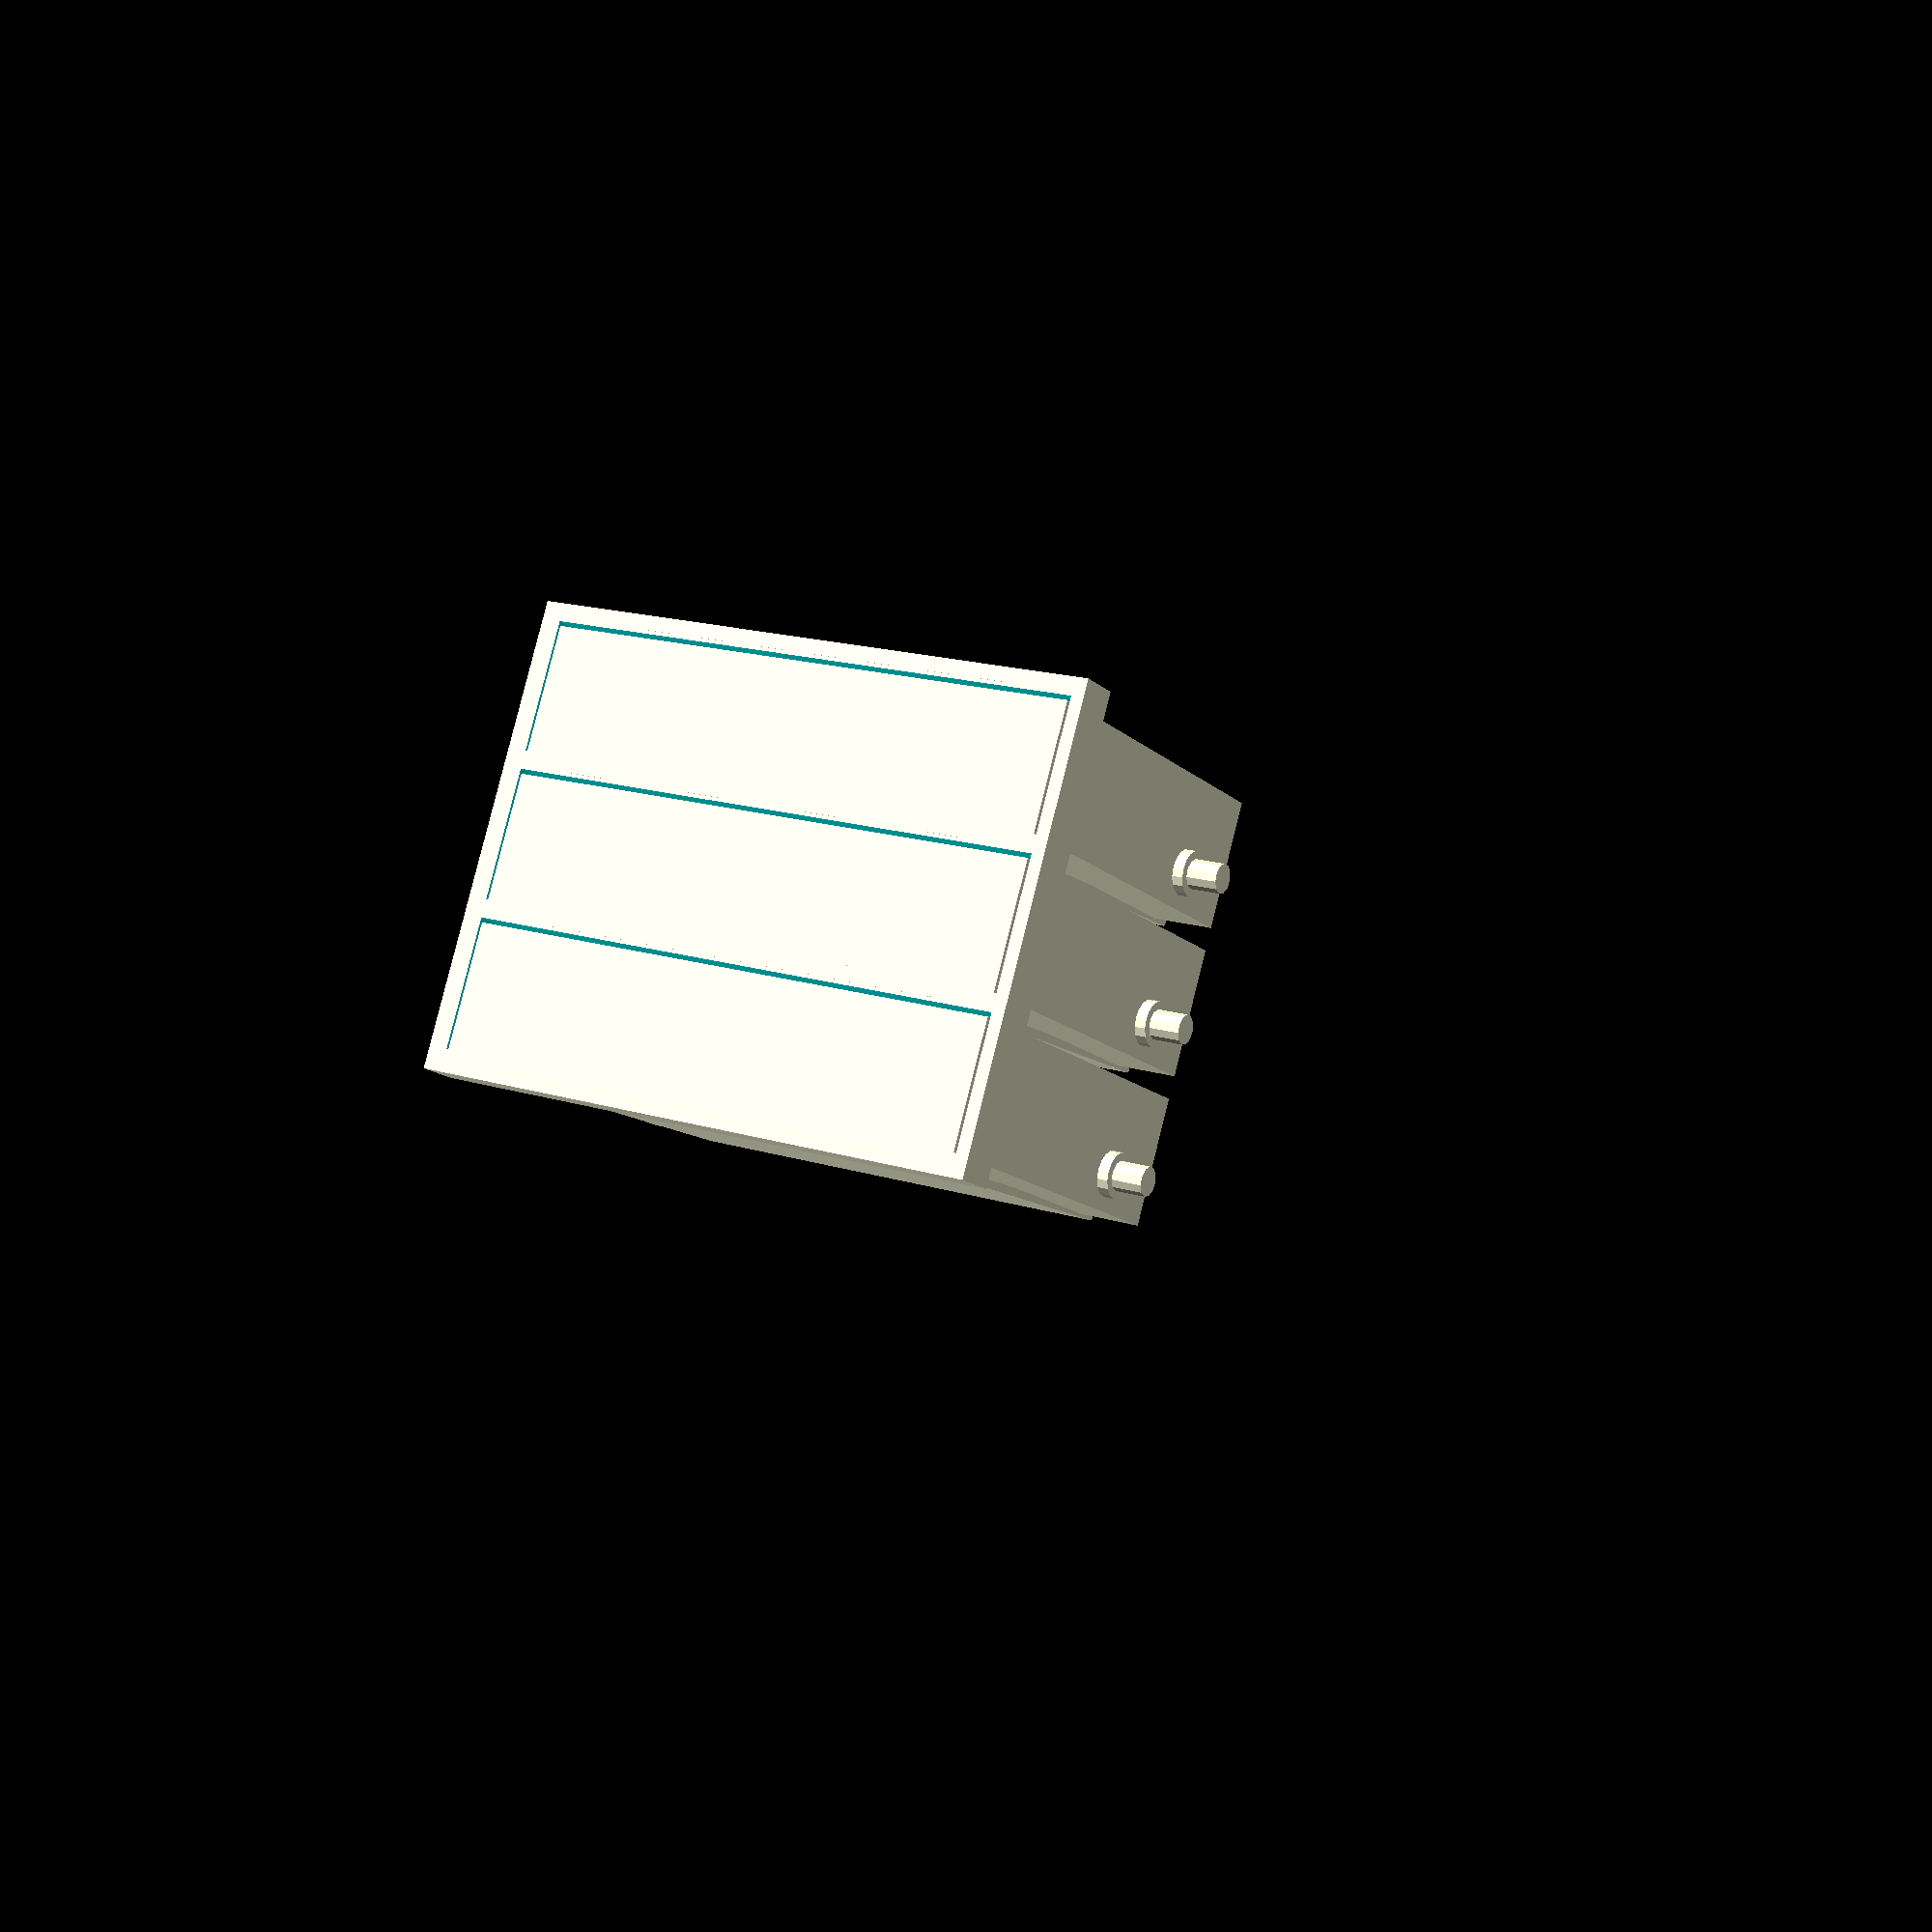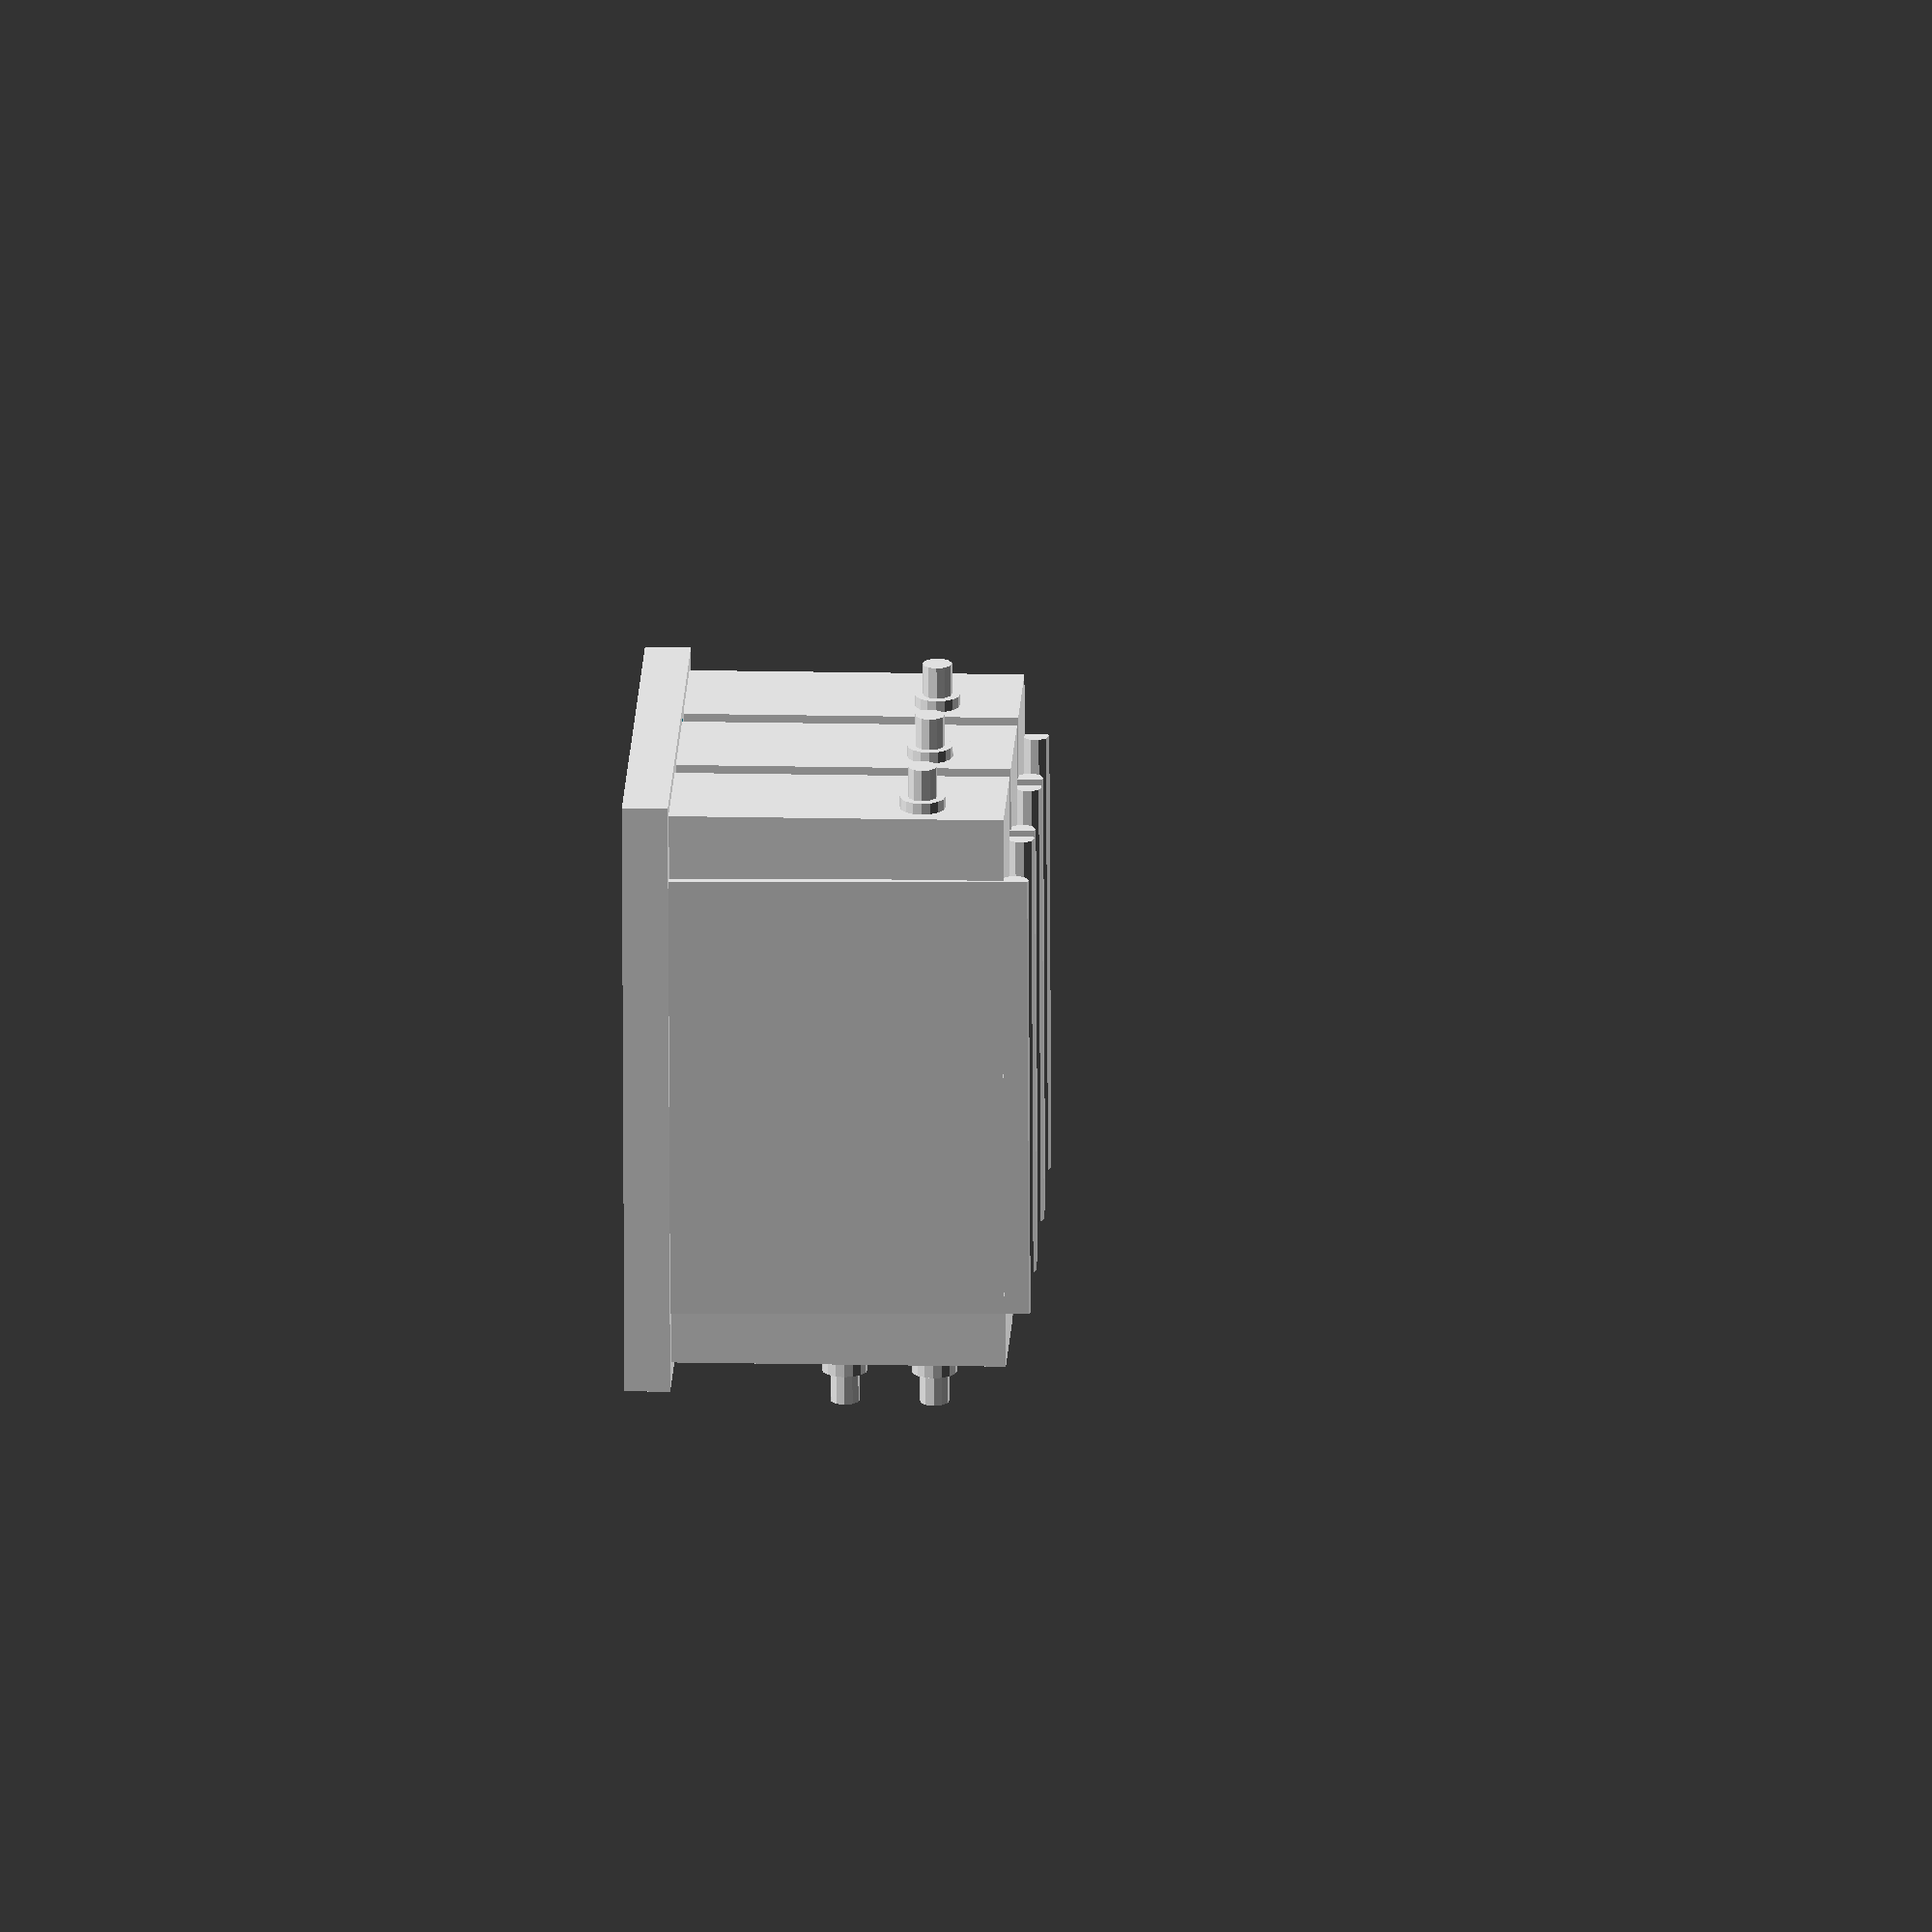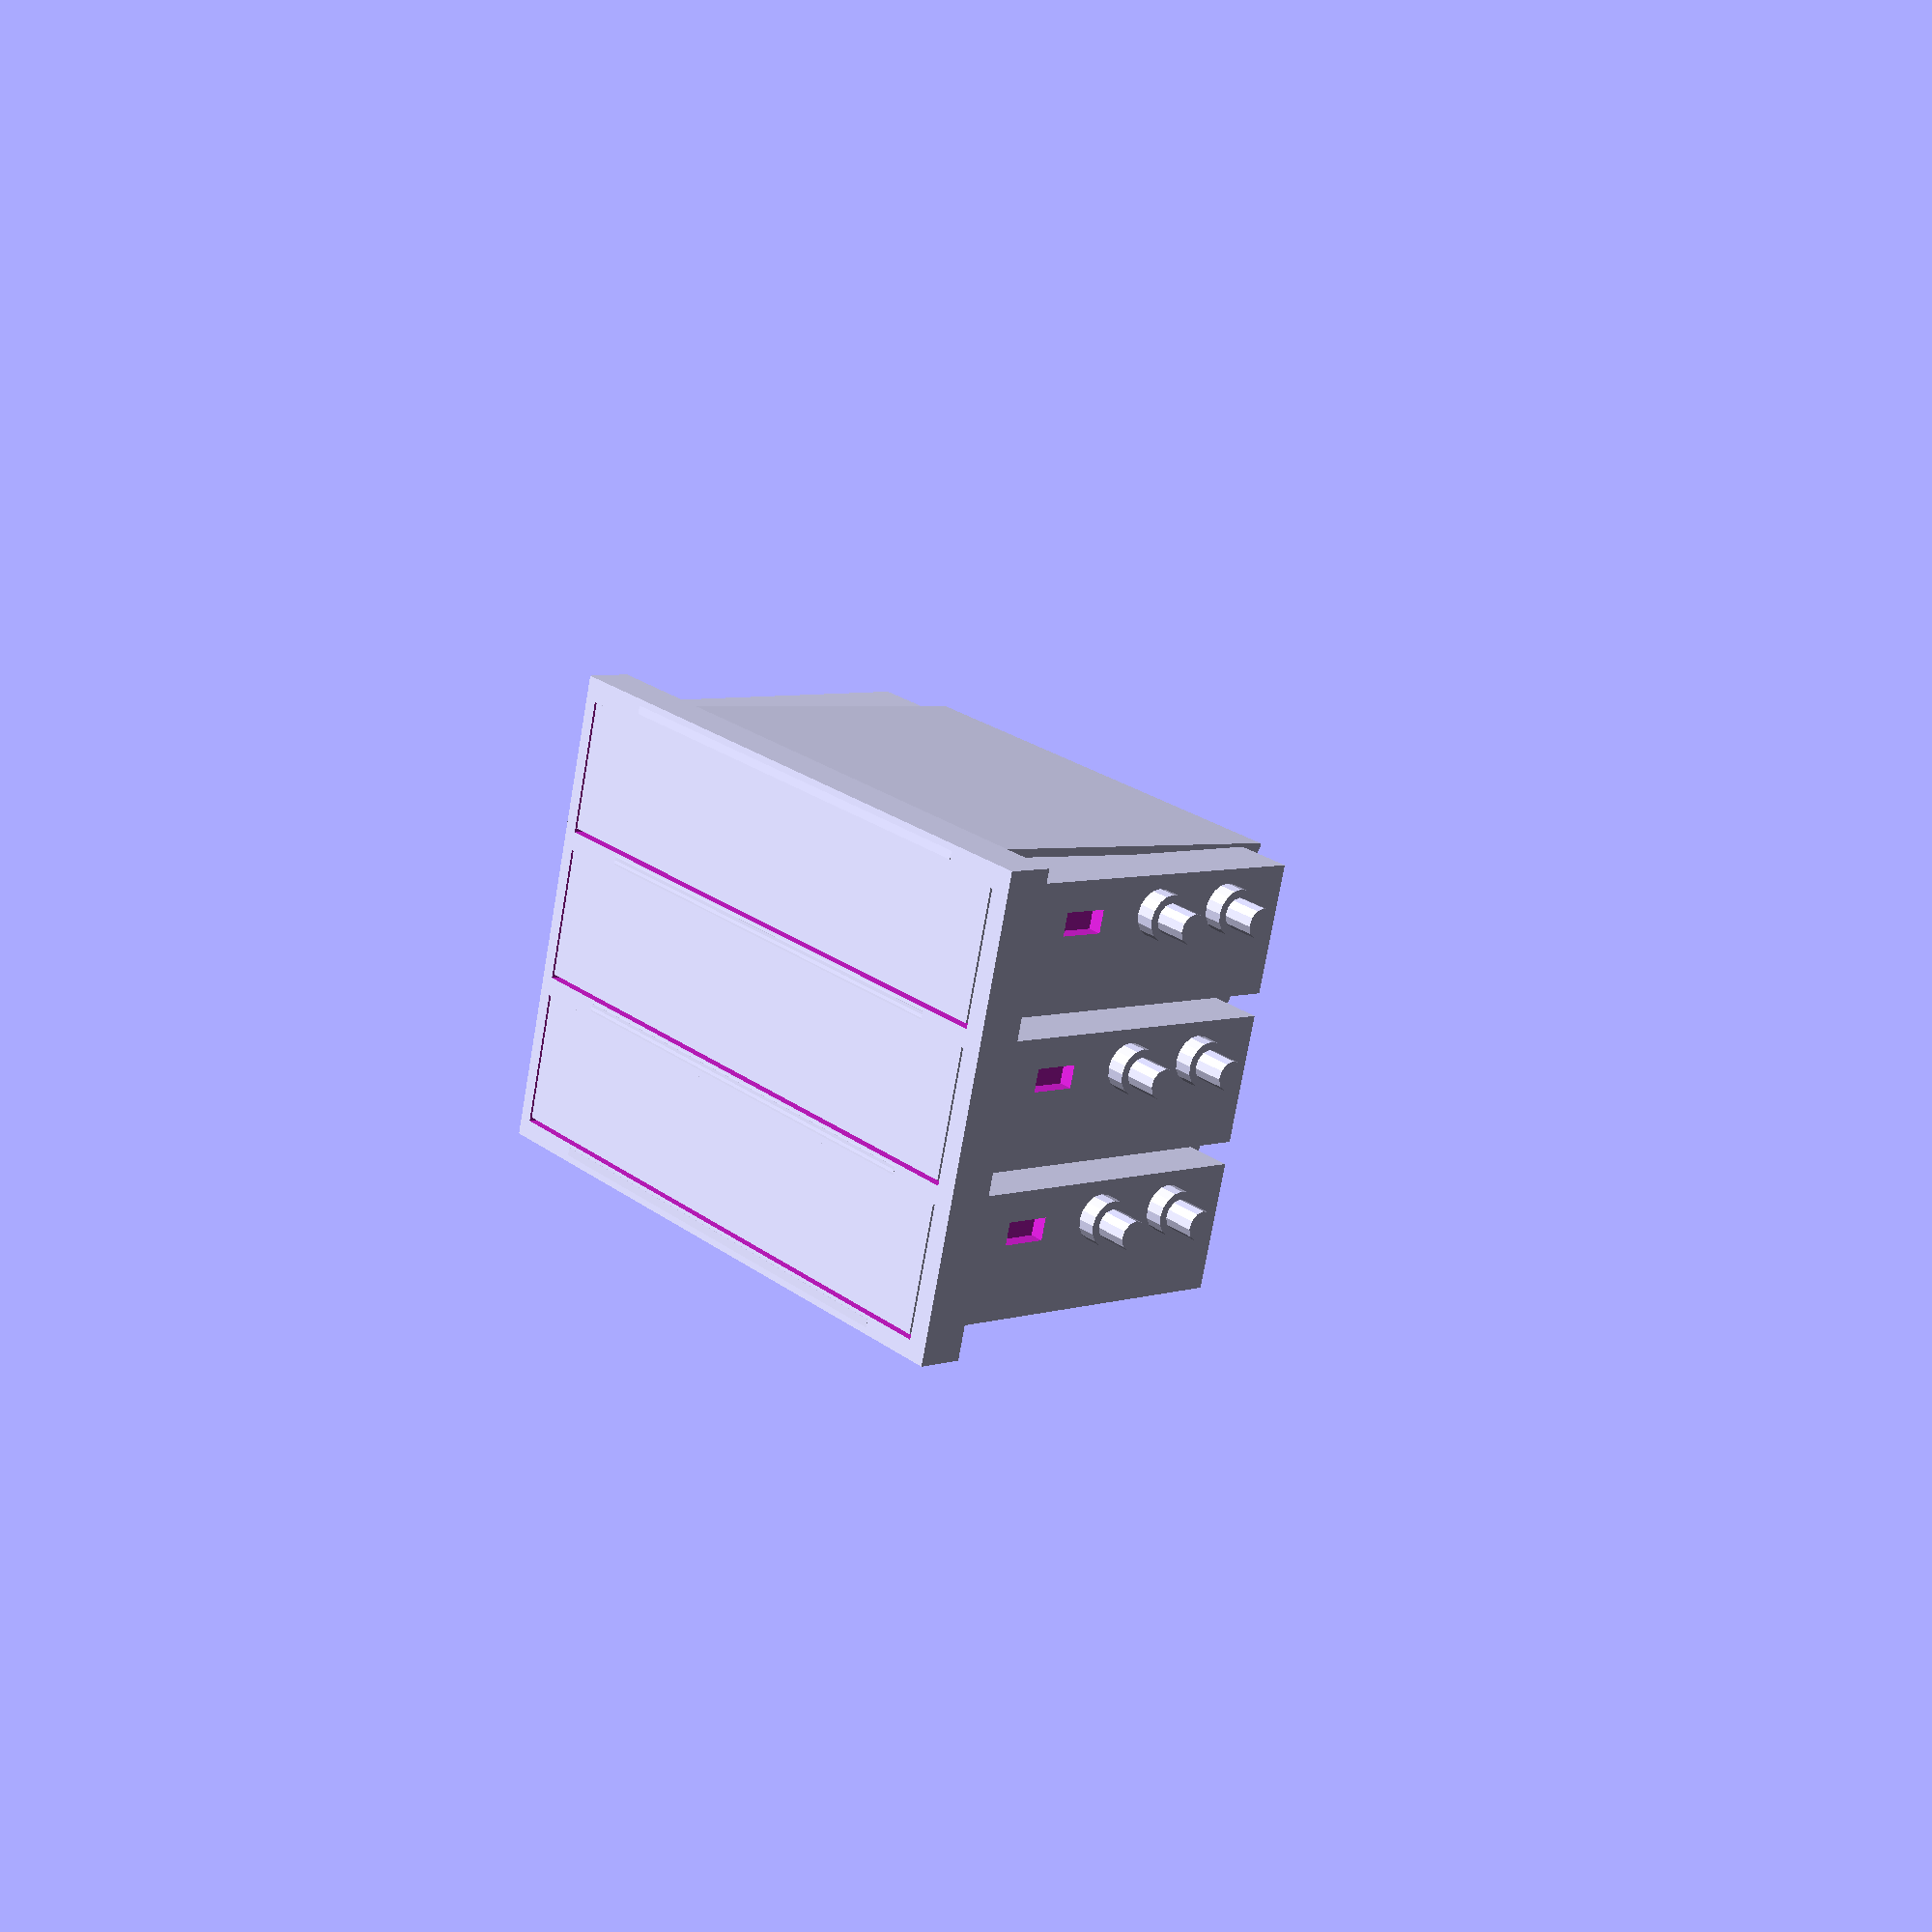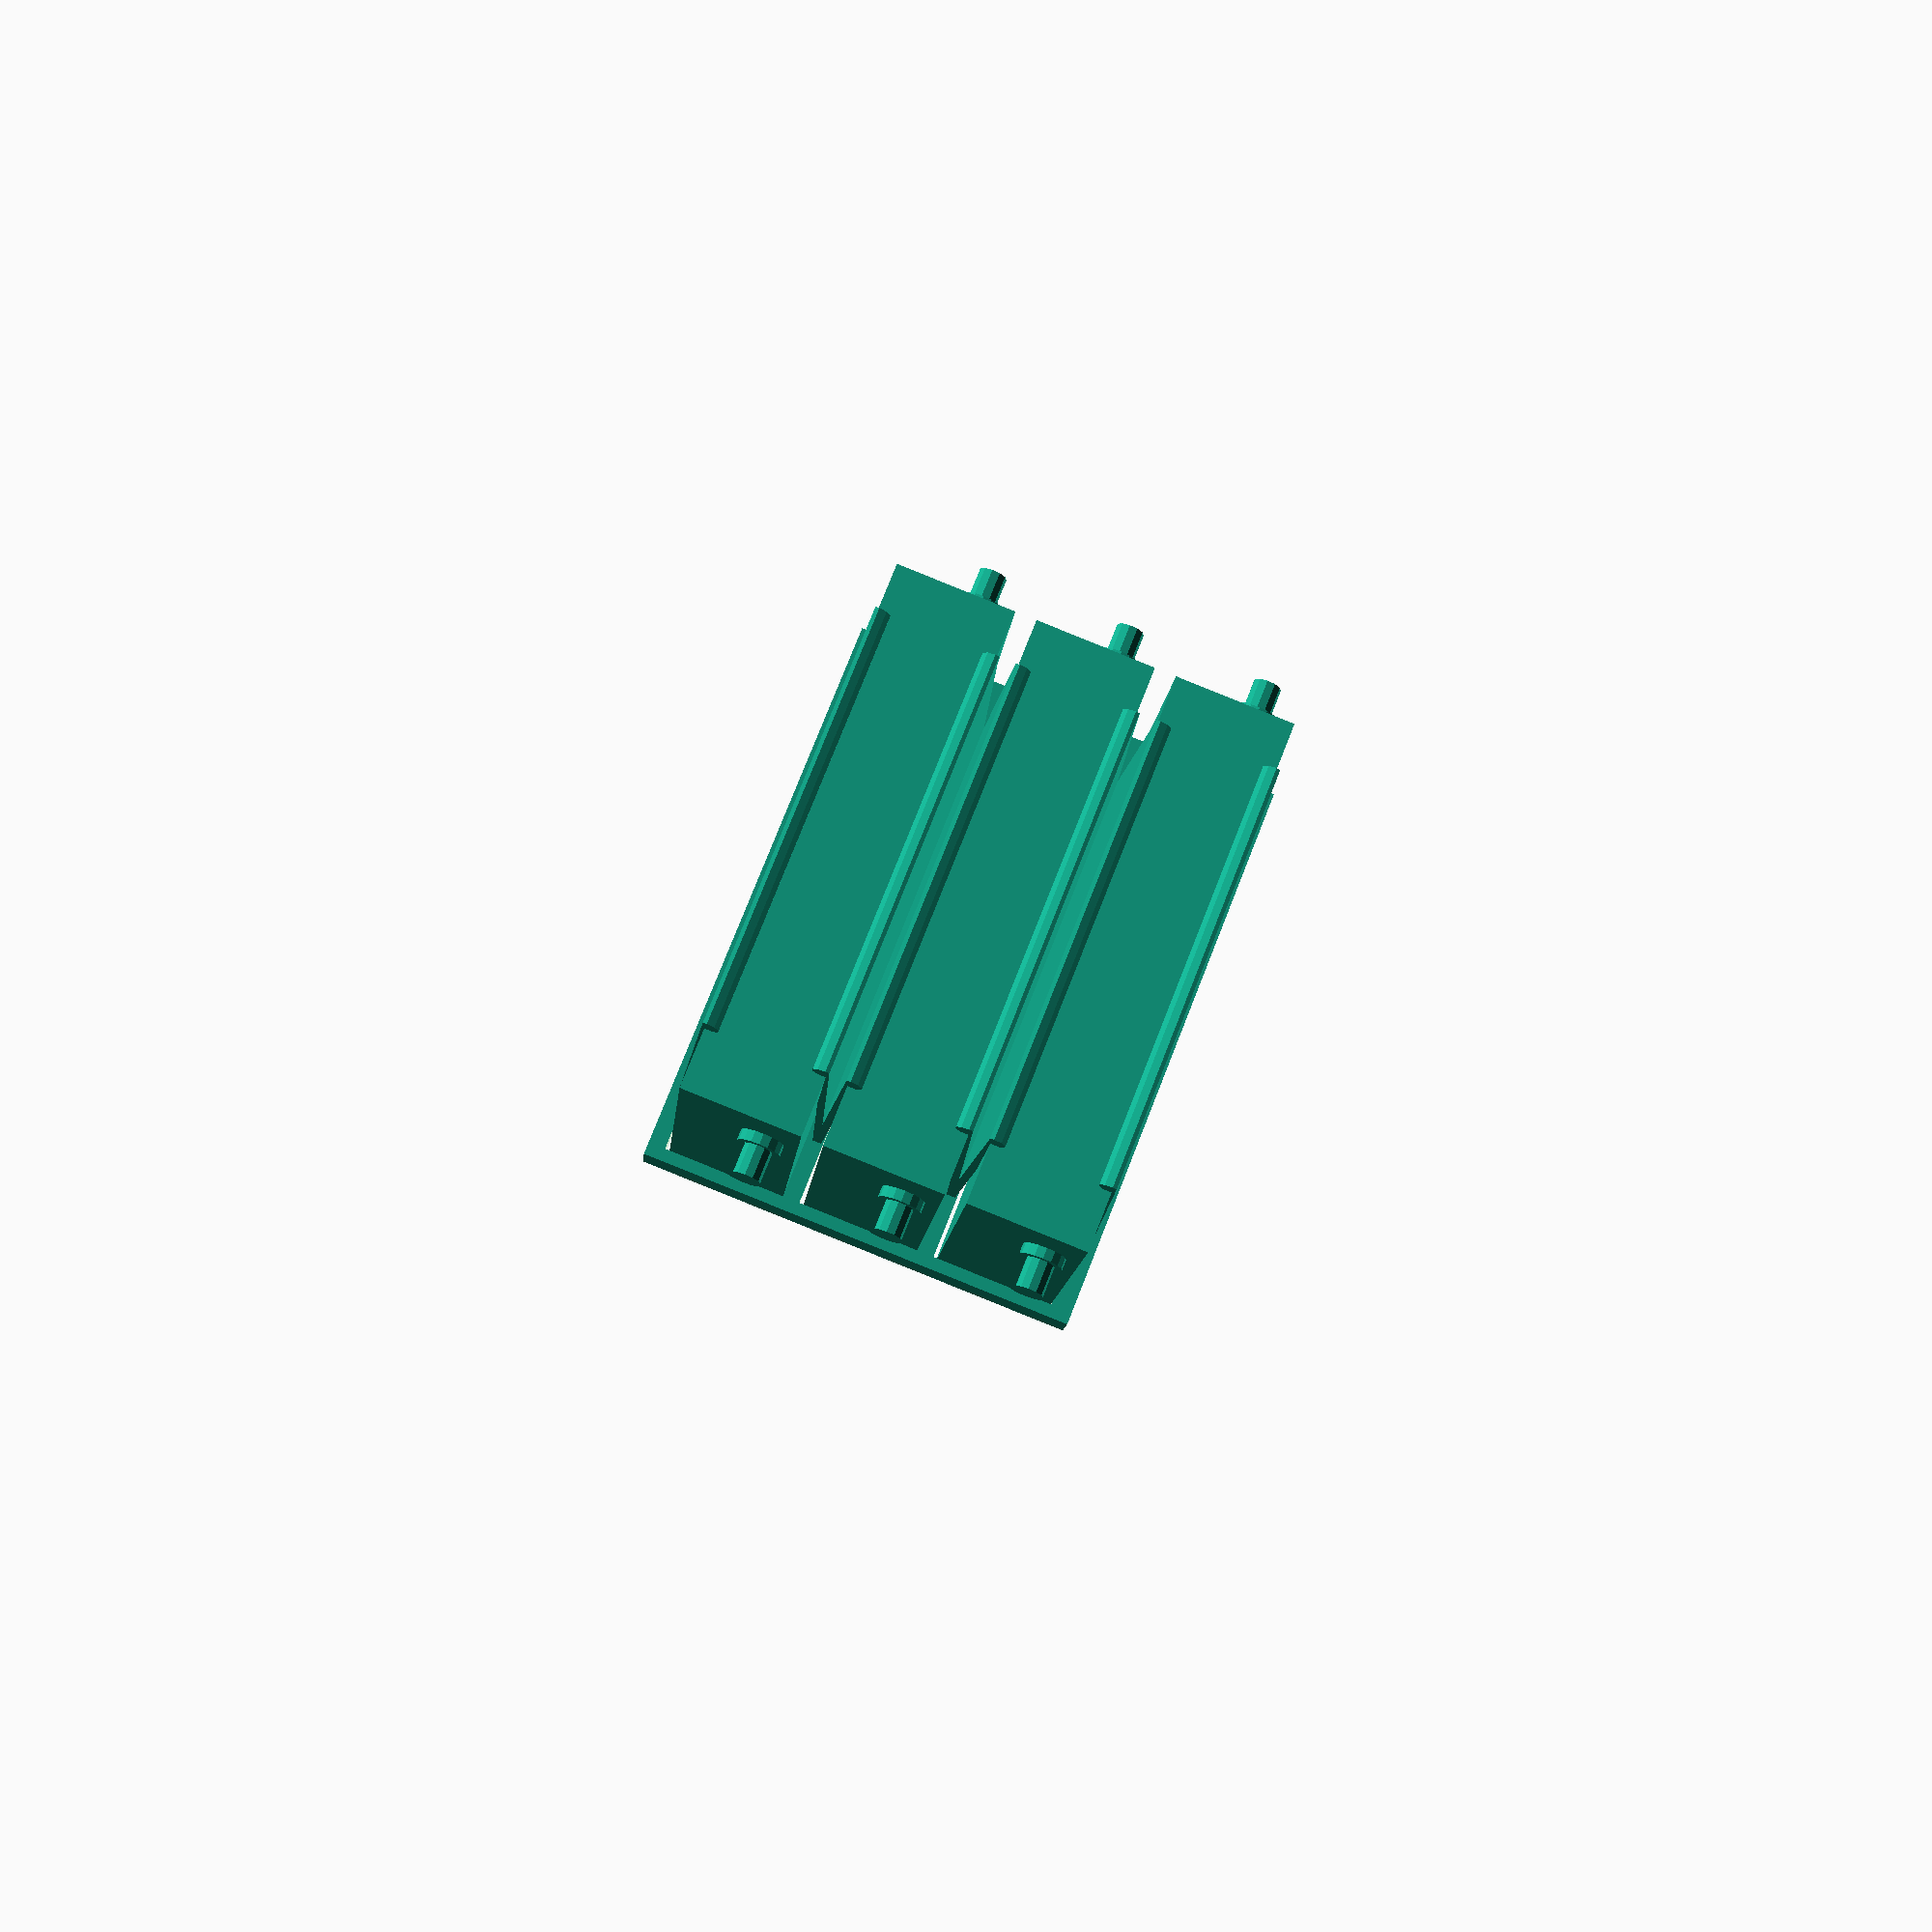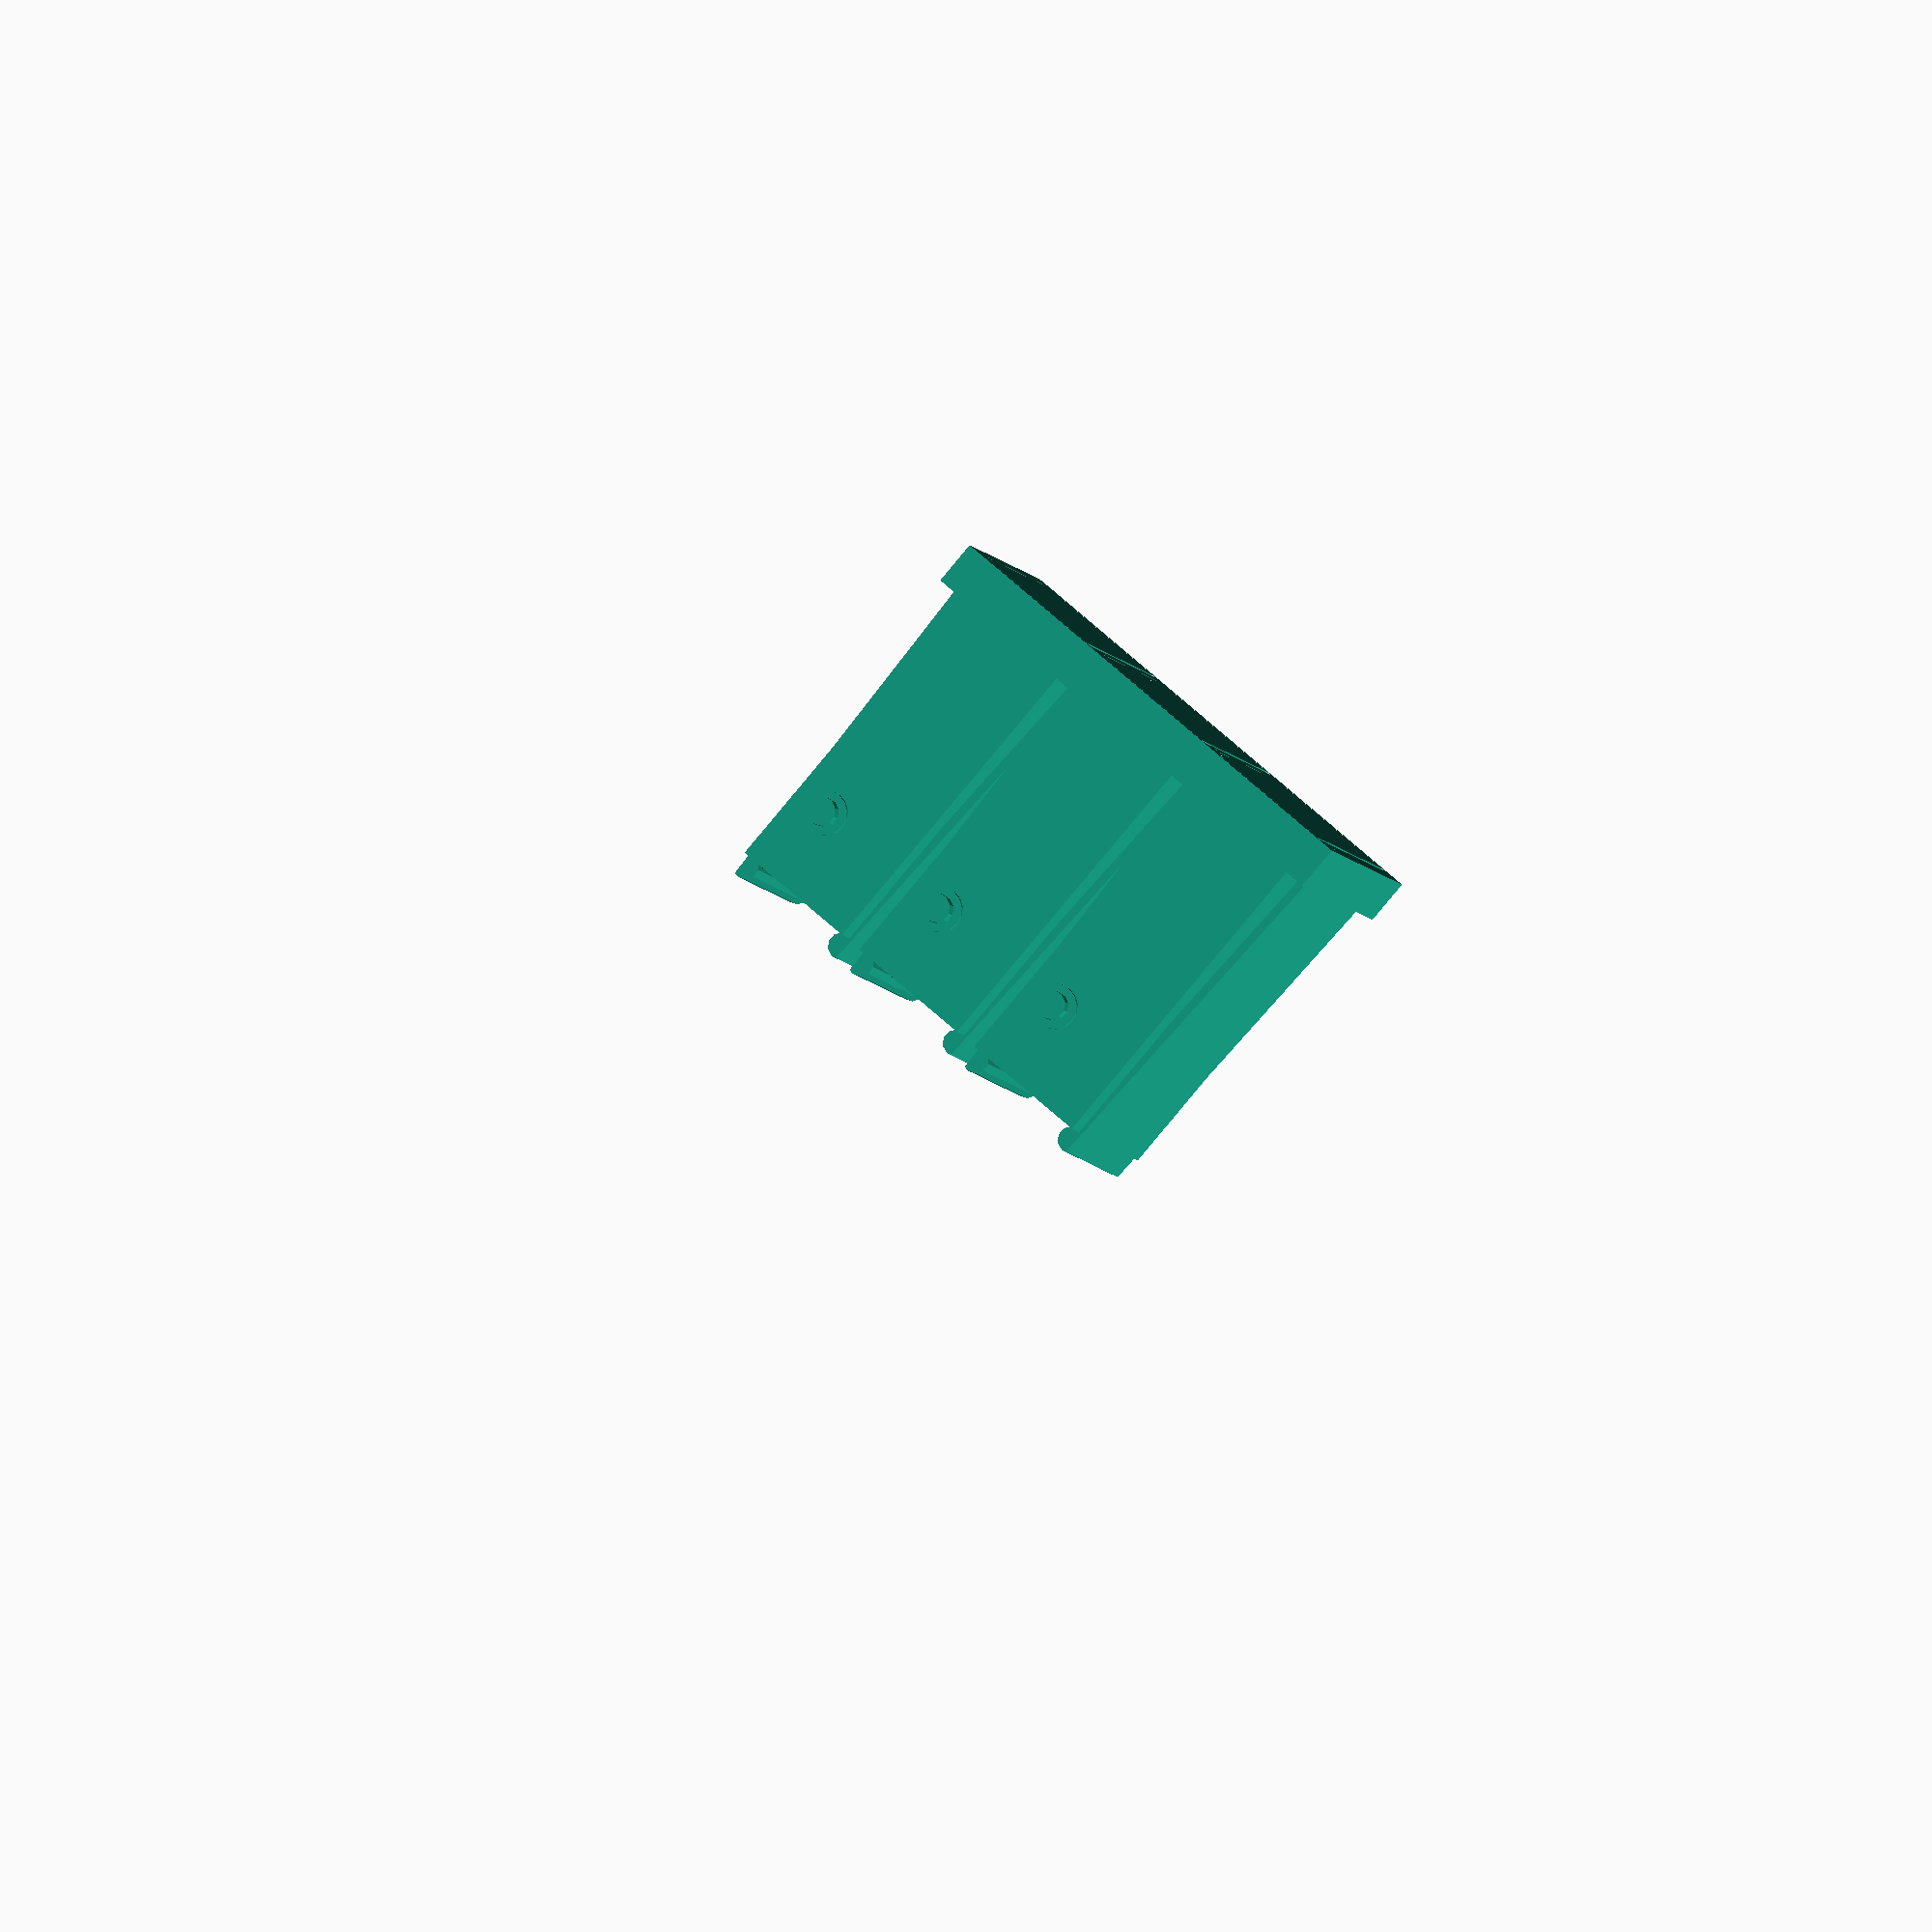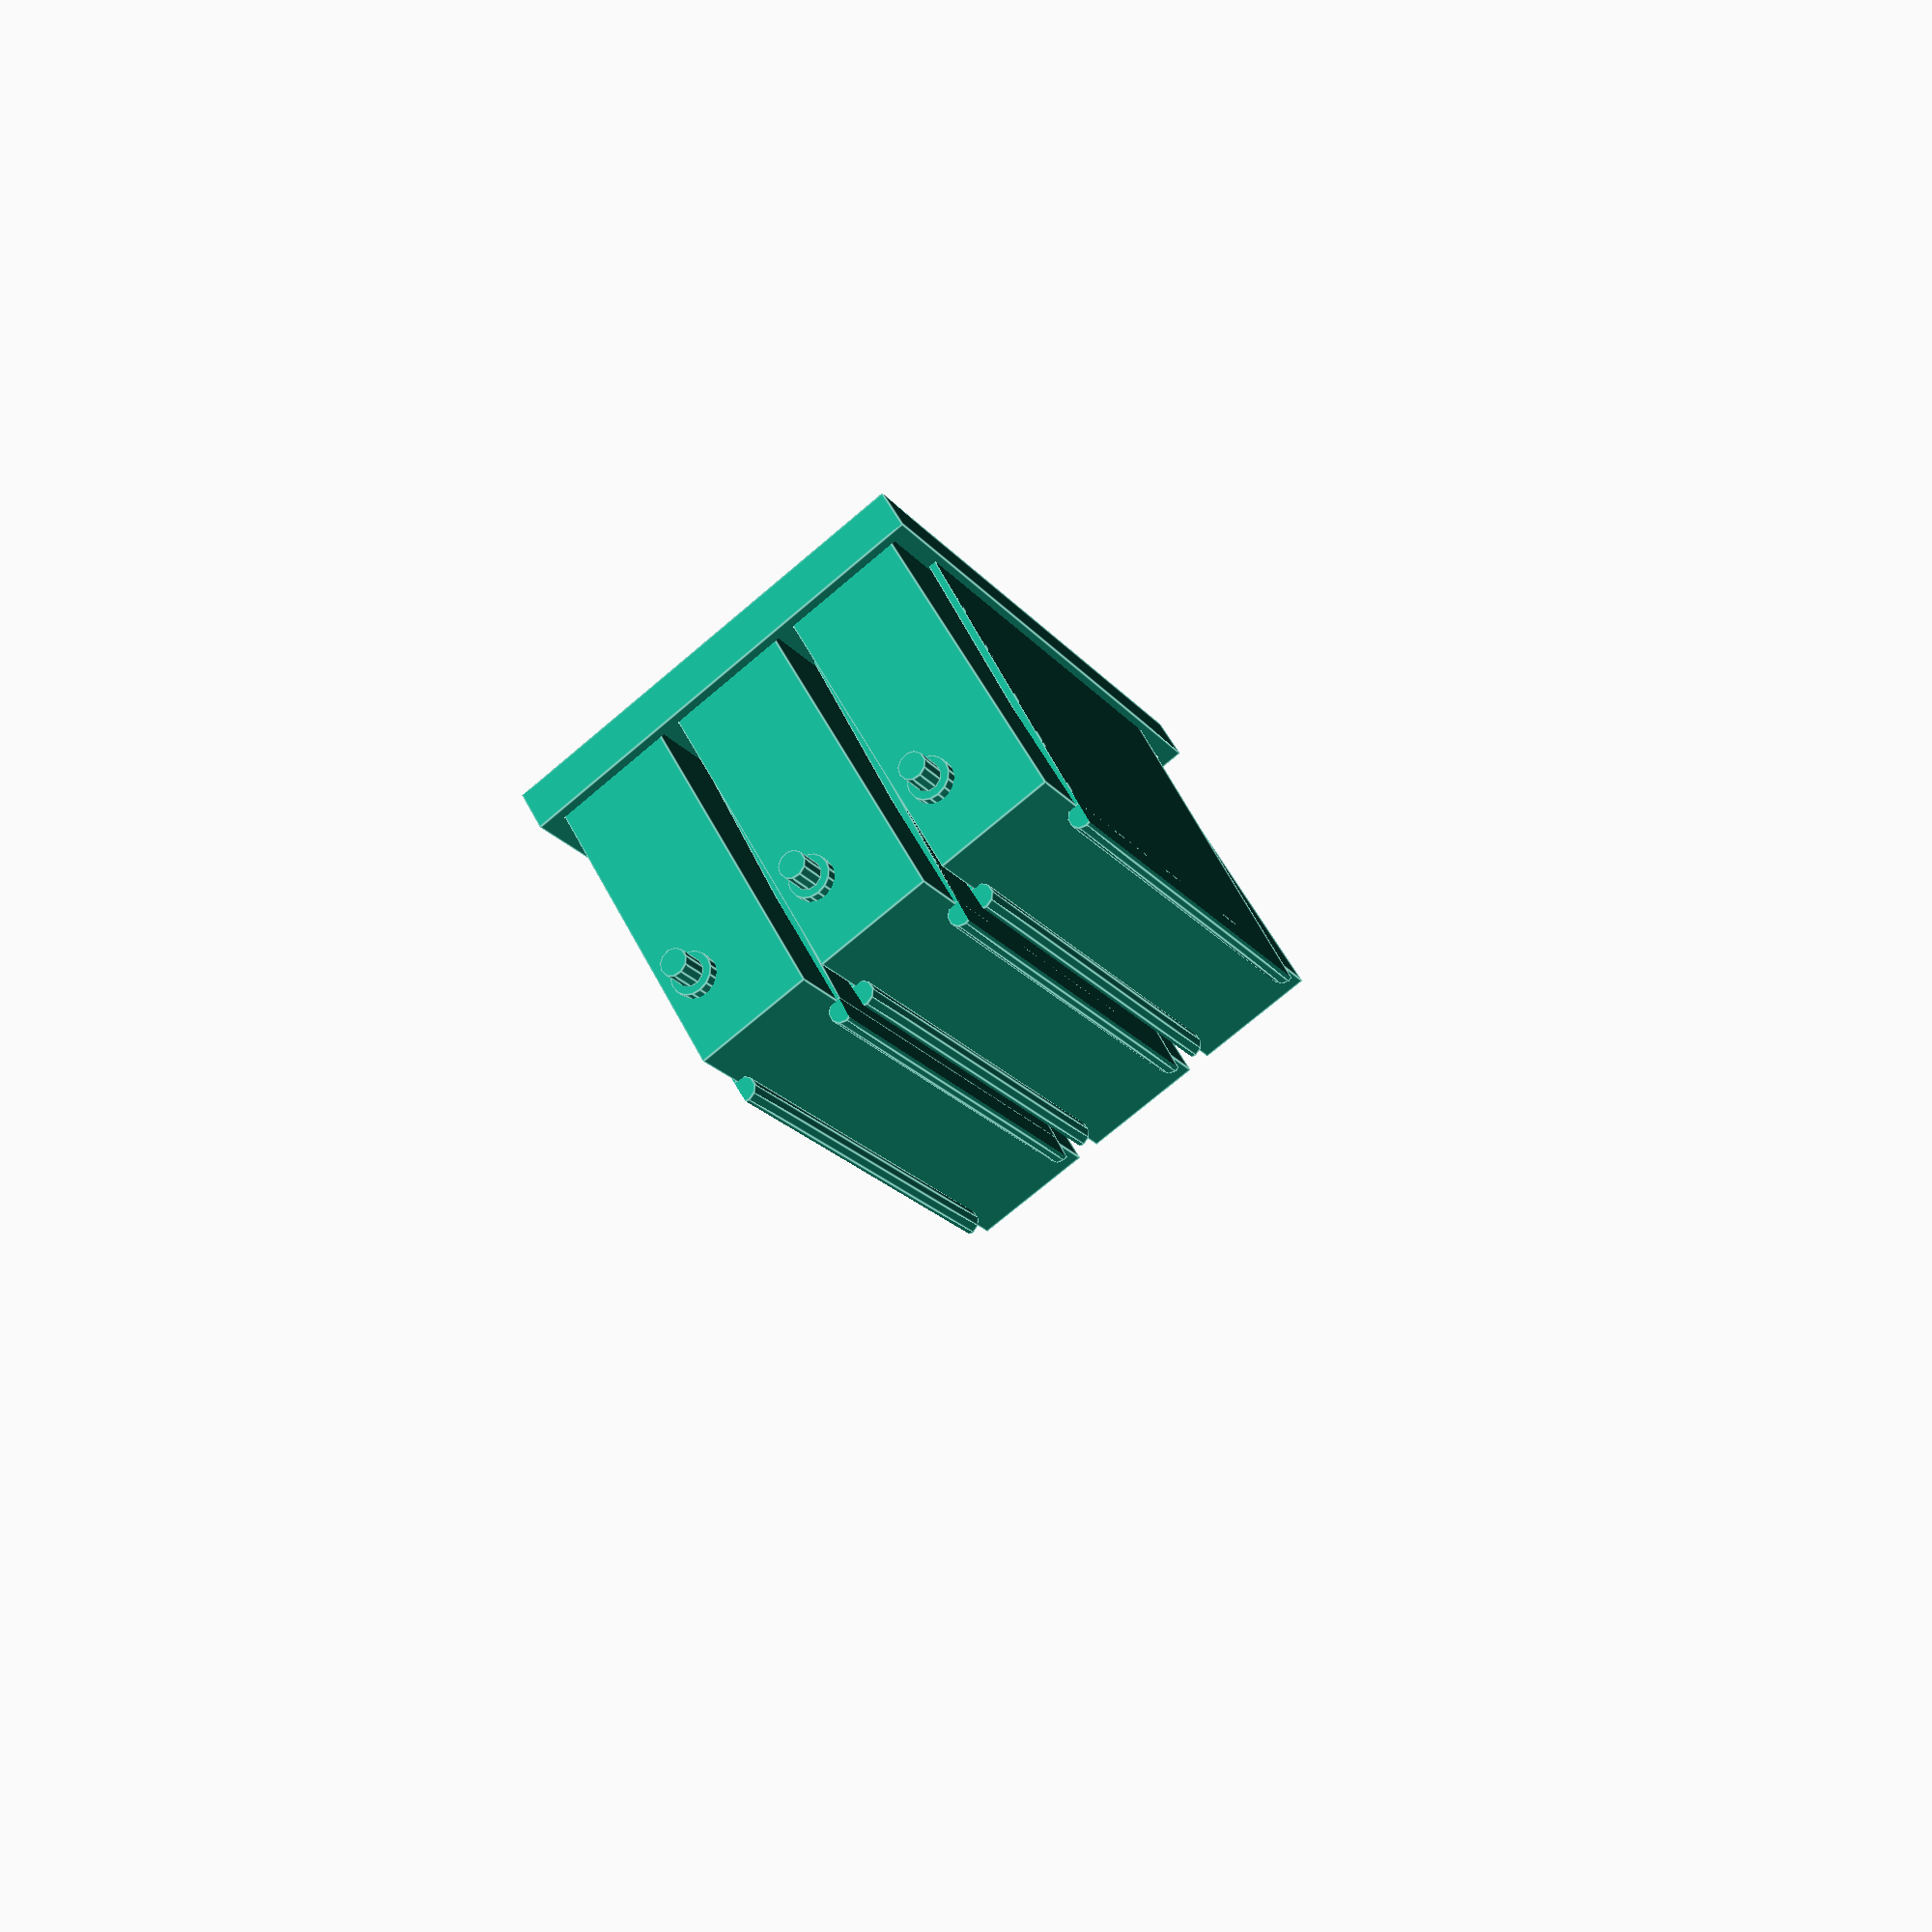
<openscad>
s = 5;
module hackRfBody(){
    cube([126.5, 83, 28]);
}

module centerCube(v){
    translate([-v[0]/2,-v[1]/2,0]) cube(v);
}

module smaConnector(){
    rotate([0,90,0]){
cylinder(4,10/2, 10/2);
translate([0,0,4])cylinder(7, 6.5/2, 6.5/2);
    }
}

module button(){
rotate([0,90,0]) cylinder(1, 1, 1);
}

module placeSmaConnectors(){
    translate([125,83-18,8])children();
    translate([0,83-16,8])rotate([0,0,180])children();
    translate([0,83-(16+19.5),8])rotate([0,0,180])children();
}

module placeButtons(){
    translate([125, 15, 12]) children();
    translate([125, 32, 12]) children();
}

module usbNotch(){
    rotate(0,90,0)centerCube([6,10, 5]);
}

module placeUsbNotch(){
    translate([0,27.5,6.5]) children();
}

module hackRf(){
    difference(){
        hackRfBody();
        placeUsbNotch() usbNotch();
    }
    placeSmaConnectors() smaConnector();
    placeButtons() button();
    
}

module placeHackRfs(){
    translate([s,28+s,0]) rotate([90,0,0]) children();
    translate([s,(28+s)*2,0]) rotate([90,0,0]) children();
    translate([s,(28+s)*3,0]) rotate([90,0,0]) children();
}
module flarp(){
    intersection(){
        union(){
    cube([100, 1.8, 83]);
    translate([0,1.8/2, 83+2.5])rotate([0,90,0])cylinder(100, 3, 3);
        }
    cube(150);
    }
}

module flarps(ang){
    d = 6;
    rotate([-90,0,0])translate([0,-0.6*d-28,0]){
    rotate([-ang,0,0]) flarp();
    translate([0,28+d*1.2,0])mirror([0,1,0]) rotate([-ang,0,0])flarp();
    }
}

module hackRack(){
translate([25/2,0,0]) placeHackRfs() flarps(2);
    difference(){
        cube([125+2*s, (28)*3+4*s, 10]);
   
    placeHackRfs() minkowski() {hackRf(); cylinder(1,0.6, 0.6);}

    }
}
hackRack();
placeHackRfs() hackRf();



</openscad>
<views>
elev=194.5 azim=344.0 roll=331.9 proj=p view=wireframe
elev=345.1 azim=265.1 roll=272.8 proj=o view=wireframe
elev=354.3 azim=345.4 roll=227.2 proj=p view=solid
elev=192.3 azim=291.4 roll=185.0 proj=p view=wireframe
elev=267.7 azim=261.5 roll=39.9 proj=o view=wireframe
elev=307.2 azim=238.0 roll=333.9 proj=p view=edges
</views>
